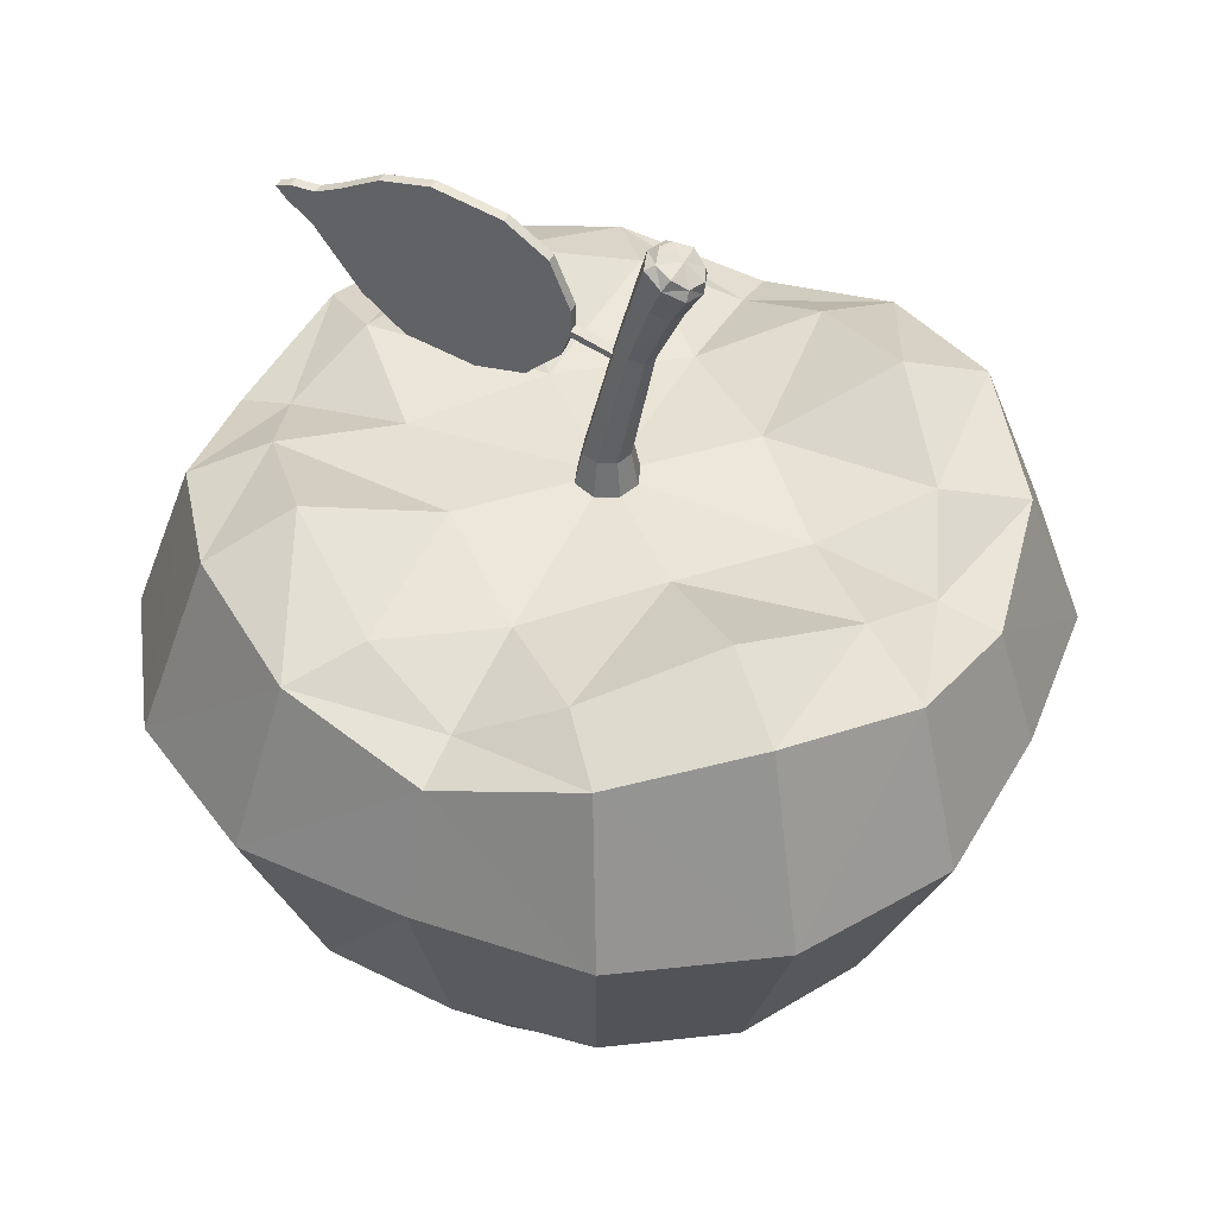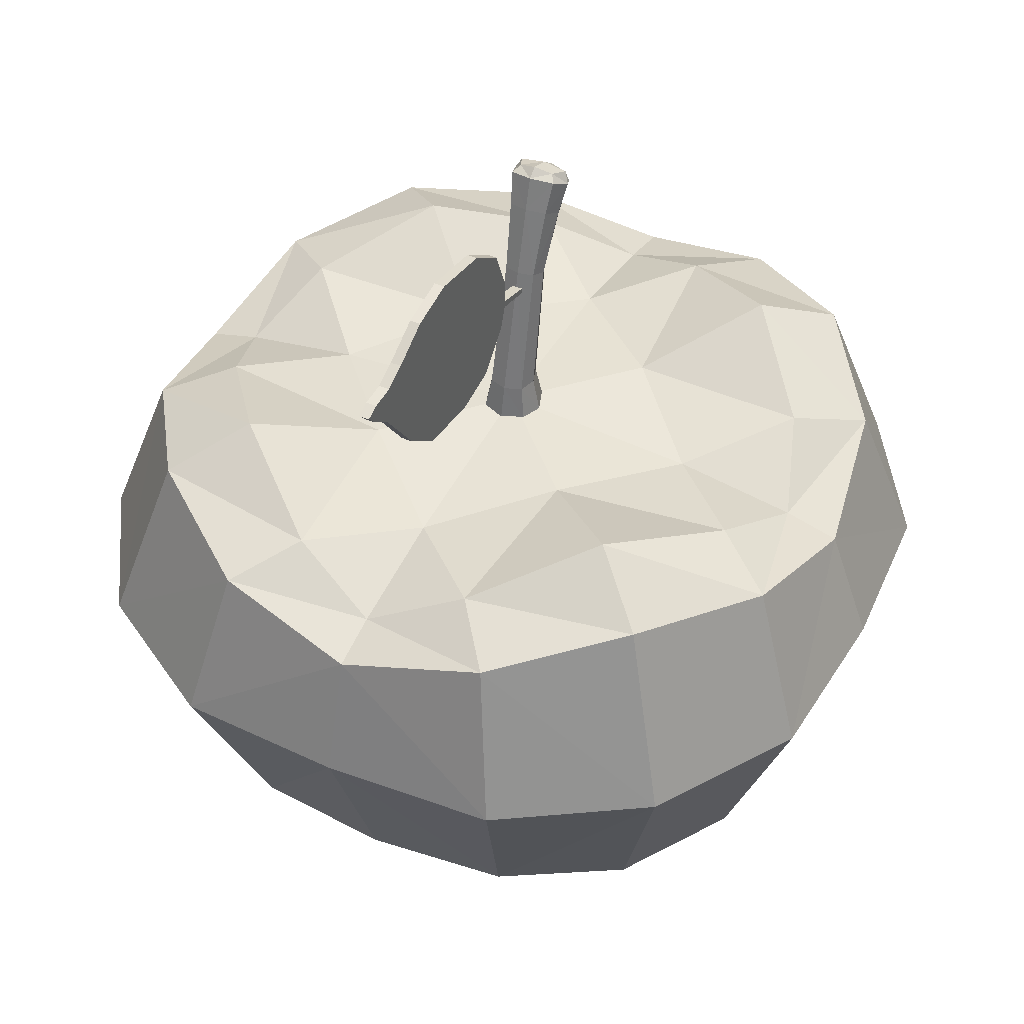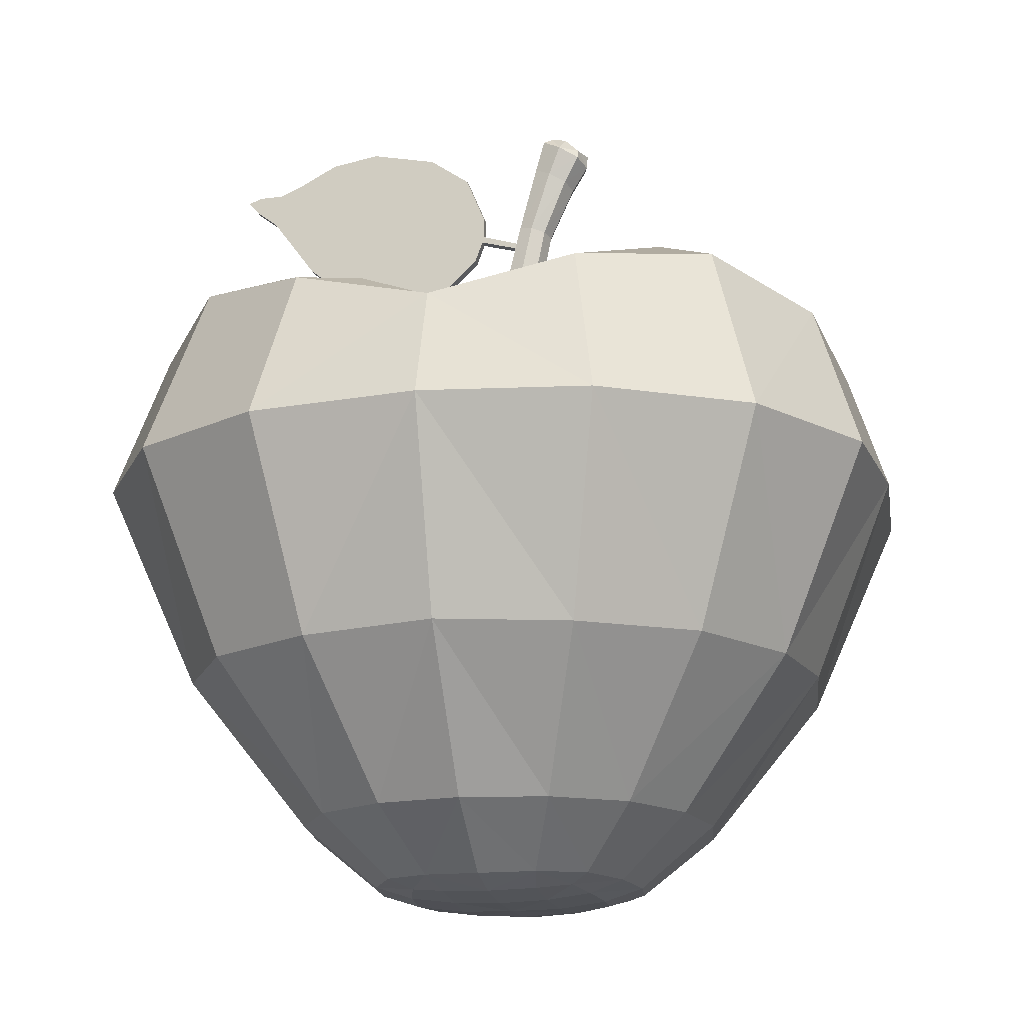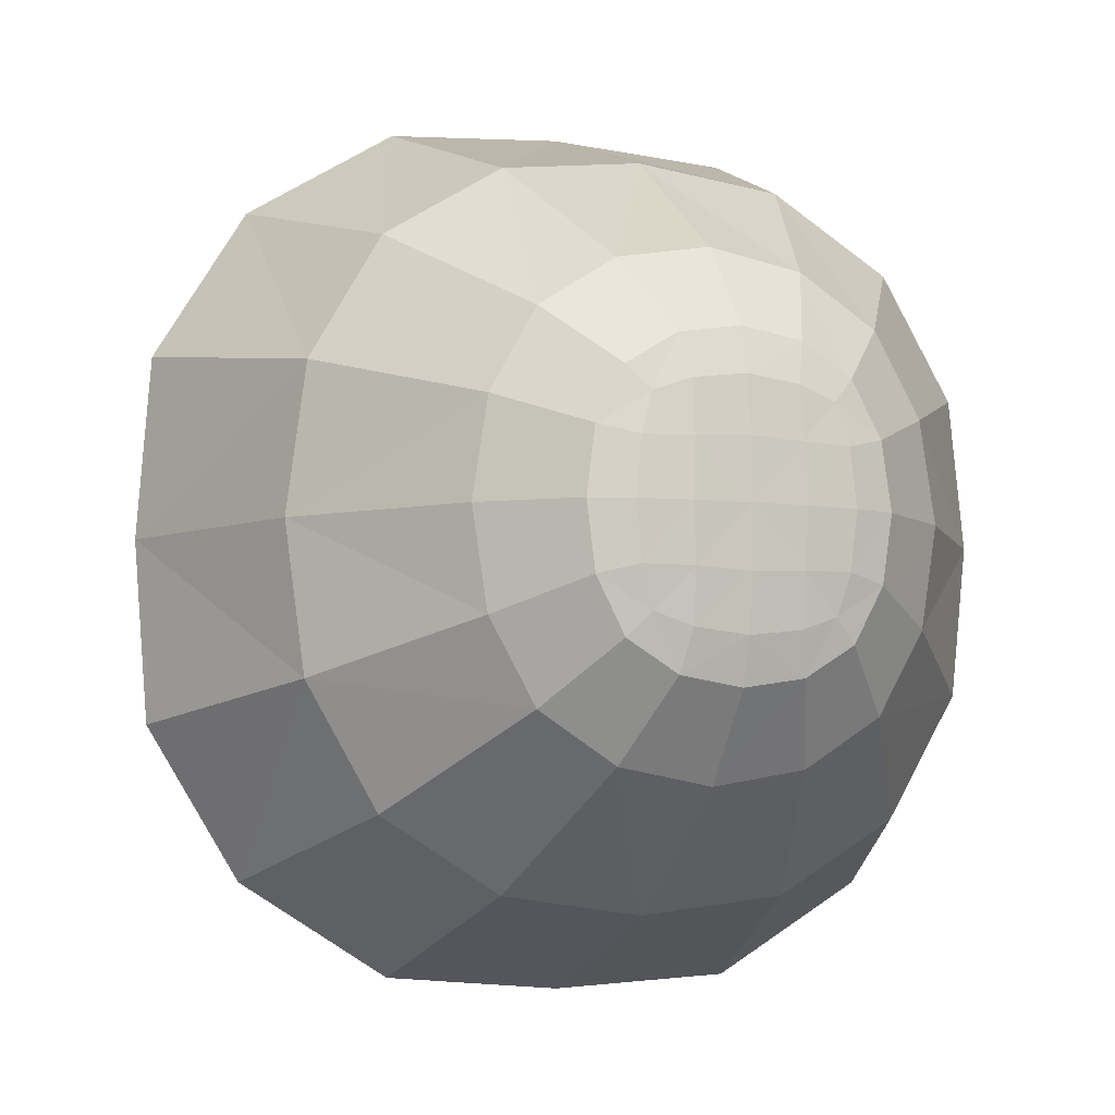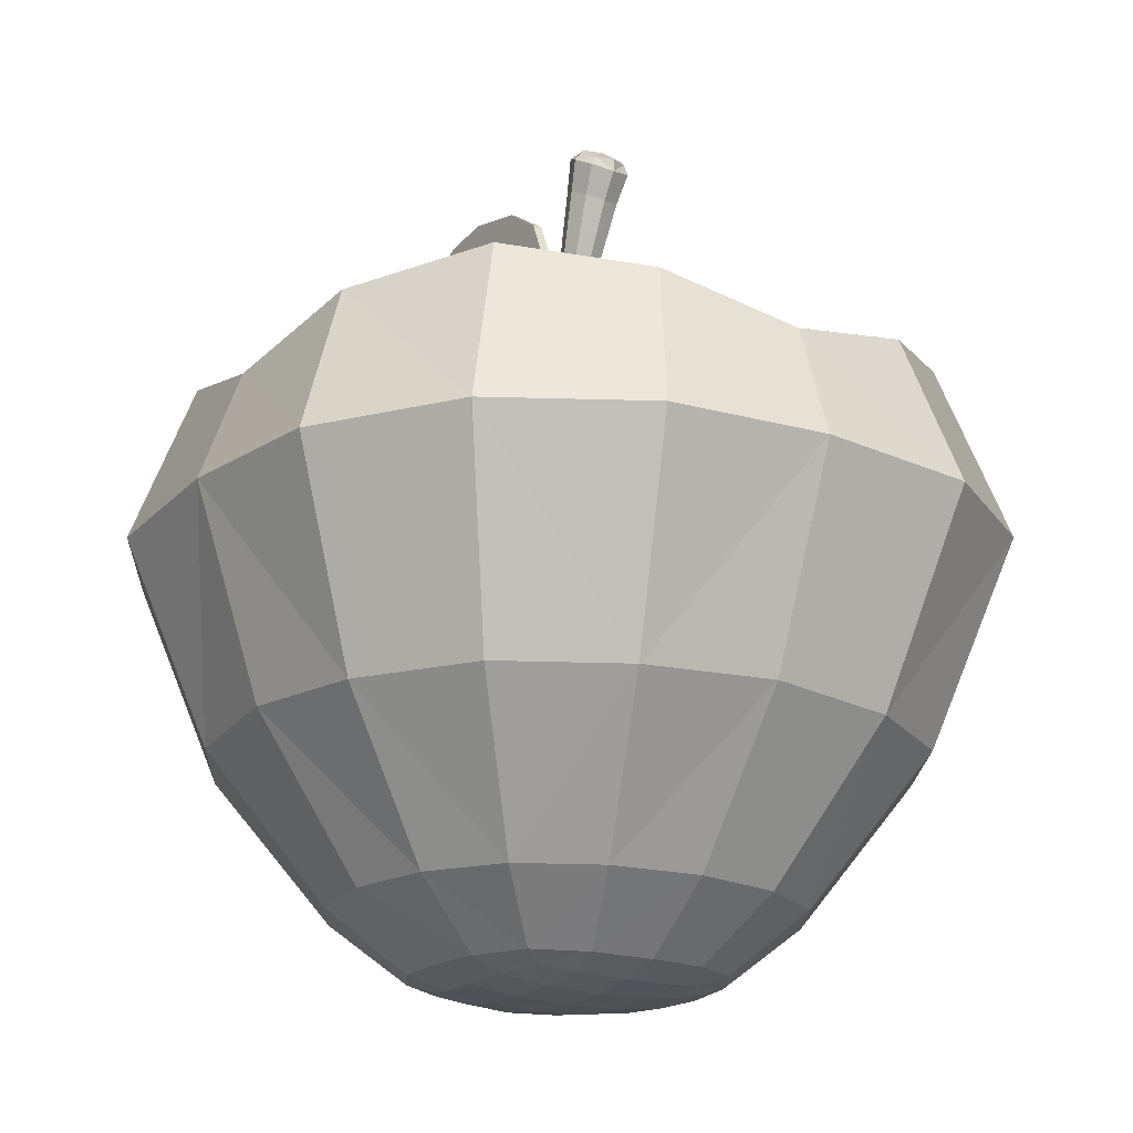
<metadata>
{"format":"obj","ext":"obj","renderer":"f3d","projection":"perspective","resolution":1024,"background":"white","views":[{"elev":44.5,"azim":-155.6,"up":"+Y"},{"elev":44.1,"azim":116.2,"up":"+Y"},{"elev":-16.2,"azim":-167.0,"up":"+Y"},{"elev":-6.4,"azim":-21.5,"up":"+Z"},{"elev":-19.4,"azim":-124.3,"up":"+Y"}]}
</metadata>
<code>
o Apple_Green_Cube.039
v 0.4012 0.0354 -0
v 0.3218 -0.1649 -0
v 0.305 -0.1697 0.1344
v 0.3894 0.03141 0.1642
v 0.3894 0.03141 -0.1642
v 0.305 -0.1697 -0.1344
v -2.9e-05 0.03587 -0.3994
v -6e-06 -0.1649 -0.3309
v 0.1308 -0.1699 -0.3138
v 0.1654 0.03172 -0.3876
v -0.1655 0.03172 -0.3876
v -0.1308 -0.1699 -0.3138
v -0.4013 0.0354 0
v -0.3218 -0.1649 0
v -0.305 -0.1697 -0.1344
v -0.3895 0.03141 -0.1642
v -0.3895 0.03141 0.1642
v -0.305 -0.1697 0.1344
v -2.9e-05 0.03587 0.3994
v -6e-06 -0.1649 0.3309
v -0.1308 -0.1699 0.3138
v -0.1655 0.03172 0.3876
v 0.1654 0.03172 0.3876
v 0.1308 -0.1699 0.3138
v 0 -0.3942 0
v -0 -0.3931 -0.05499
v -0.05067 -0.3932 0
v 0 -0.3931 0.05499
v 0.05067 -0.3932 -0
v 0.04818 -0.3909 -0.05233
v -0.04818 -0.3909 -0.05233
v -0.04818 -0.3909 0.05233
v 0.04818 -0.3909 0.05233
v -0.3051 0.1645 0
v -0.3634 0.1489 0
v -0.2725 0.2037 -0.08825
v -0.2694 0.2052 0.08825
v -0.3413 0.1799 0.1358
v -0.3424 0.1798 -0.1358
v -0.191 0.1855 0
v 0 -0.3143 0.225
v 0 -0.3755 0.1476
v -0.05557 -0.3742 0.1386
v -0.08409 -0.3142 0.2098
v 0.08409 -0.3142 0.2098
v 0.05557 -0.3742 0.1386
v -0.21 -0.3141 0
v -0.1357 -0.3753 0
v -0.1275 -0.3741 -0.06031
v -0.196 -0.3141 -0.08984
v -0.196 -0.3141 0.08984
v -0.1275 -0.3741 0.06031
v -0 -0.3143 -0.225
v -0 -0.3755 -0.1476
v 0.05557 -0.3742 -0.1386
v 0.08409 -0.3142 -0.2098
v -0.08409 -0.3142 -0.2098
v -0.05557 -0.3742 -0.1386
v 0.21 -0.3141 -0
v 0.1357 -0.3753 -0
v 0.1275 -0.3741 0.06031
v 0.196 -0.3141 0.08984
v 0.196 -0.3141 -0.08984
v 0.1275 -0.3741 -0.06031
v 0.3144 0.1624 -0
v 0.3659 0.1489 -0
v 0.2809 0.1998 0.08825
v 0.2809 0.1998 -0.08825
v 0.3425 0.1798 -0.1358
v 0.3425 0.1798 0.1358
v 0.1963 0.1812 -0
v -4.2e-05 0.1618 0.3067
v -3.4e-05 0.1476 0.3581
v -0.09048 0.2029 0.2738
v 0.09037 0.2029 0.2738
v 0.1386 0.1848 0.3348
v -0.1387 0.1848 0.3348
v -3.9e-05 0.1809 0.191
v -4.2e-05 0.1618 -0.3067
v -3.5e-05 0.1476 -0.3581
v 0.09037 0.2029 -0.2738
v -0.09048 0.2029 -0.2738
v -0.1387 0.1848 -0.3348
v 0.1386 0.1848 -0.3348
v -3.9e-05 0.1809 -0.191
v 0.09244 -0.3852 -0.05176
v 0.09763 -0.3873 -0
v 0.09244 -0.3852 0.05176
v 0.2396 -0.1698 0.2465
v 0.3039 0.03236 0.3022
v 0.154 -0.3141 -0.1647
v 0.1013 -0.3729 -0.11
v -0.04766 -0.3852 -0.1004
v -0 -0.3873 -0.1061
v 0.04766 -0.3852 -0.1004
v -0.154 -0.3141 -0.1647
v -0.1013 -0.3729 -0.11
v -0.09244 -0.3852 0.05176
v -0.09763 -0.3873 0
v -0.09244 -0.3852 -0.05176
v -0.154 -0.3141 0.1647
v -0.1013 -0.3729 0.11
v 0.04766 -0.3852 0.1004
v 0 -0.3873 0.1061
v -0.04766 -0.3852 0.1004
v 0.1013 -0.3729 0.11
v 0.154 -0.3141 0.1647
v 0.3039 0.03236 -0.3022
v 0.2396 -0.1698 -0.2465
v -0.304 0.03236 -0.3022
v -0.2397 -0.1698 -0.2465
v -0.304 0.03236 0.3022
v -0.2397 -0.1698 0.2465
v 0.258 0.2056 0.2524
v 0.1968 0.2424 0.192
v 0.103 0.1943 0.1003
v -0.2581 0.2056 -0.2524
v -0.1969 0.2424 -0.192
v -0.1031 0.1943 -0.1003
v -0.1031 0.1943 0.1003
v -0.1969 0.2424 0.192
v -0.2581 0.2056 0.2524
v 0.103 0.1943 -0.1003
v 0.1968 0.2424 -0.192
v 0.258 0.2056 -0.2524
v 0.08141 -0.3812 0.08842
v 0.08141 -0.3812 -0.08842
v -0.08141 -0.3812 0.08842
v -0.08141 -0.3812 -0.08842
v -6e-06 0.1951 -0
v 0.02159 0.2258 -0.001828
v -0.000659 0.2267 -0.02395
v -0.02292 0.2275 -0.001828
v -0.000658 0.2266 0.02028
v -0.04466 0.3416 -0.001822
v -0.000427 0.1816 0.02978
v -0.03211 0.1817 -0.001831
v -0.000428 0.1817 -0.03348
v 0.0312 0.1816 -0.001828
v -0.06047 0.4363 0.0272
v -0.00926 0.3524 -0.001808
v -0.02698 0.3476 0.0177
v -0.027 0.3478 -0.02136
v -0.06808 0.4486 -0.001799
v -0.06049 0.4364 -0.03082
v -0.08531 0.4215 -0.001807
v -0.03556 0.4501 -0.001797
v 0.01606 0.2262 0.01496
v 0.02339 0.1818 -0.02566
v -0.02426 0.1818 -0.02566
v -0.02423 0.1818 0.02197
v 0.02337 0.1817 0.02196
v 0.01607 0.2263 -0.01864
v -0.0174 0.2275 -0.01831
v -0.01739 0.2274 0.01463
v -0.000485 0.1935 0.02699
v -0.02938 0.1938 -0.00183
v -0.000486 0.1935 -0.03067
v 0.02839 0.1933 -0.001828
v -0.02673 0.4184 -0.001799
v -0.04828 0.408 -0.0267
v -0.06969 0.3959 -0.001813
v -0.04825 0.4078 0.02307
v -0.04034 0.3436 -0.01626
v -0.04031 0.3434 0.0126
v -0.01368 0.3514 0.01302
v -0.01369 0.3515 -0.01666
v -0.04595 0.457 -0.001797
v -0.06627 0.446 -0.02531
v -0.08648 0.434 -0.001804
v -0.06625 0.4459 0.0217
v -0.07924 0.4257 0.01992
v -0.04177 0.4467 0.01996
v -0.04178 0.4468 -0.02357
v -0.07928 0.4259 -0.02355
v 0.02123 0.1935 0.0199
v 0.02125 0.1936 -0.02359
v -0.02224 0.1939 -0.02352
v -0.02221 0.1938 0.01982
v -0.03211 0.4159 0.01695
v -0.03212 0.416 -0.02056
v -0.06449 0.3995 -0.02037
v -0.06445 0.3993 0.01673
v -0.05017 0.4514 0.01508
v -0.05018 0.4514 -0.01868
v -0.07936 0.4352 -0.01869
v -0.07933 0.4351 0.01507
v 0.03966 0.32 -0.007612
v 0.03025 0.3695 -0.007609
v 0.07375 0.2878 -0.007614
v 0.04939 0.4156 -0.007607
v 0.1212 0.2798 -0.007615
v 0.08998 0.4439 -0.007606
v 0.1872 0.2921 -0.007615
v 0.1557 0.4575 -0.007606
v 0.2275 0.3247 -0.007614
v 0.2038 0.4493 -0.007607
v 0.2551 0.3623 -0.007613
v 0.2424 0.429 -0.007609
v 0.2717 0.3849 -0.007612
v 0.2652 0.419 -0.00761
v 0.293 0.4013 -0.007611
v 0.2897 0.4184 -0.00761
v 0.3035 0.4136 -0.007611
v 0.03174 0.3415 -0.007611
v 0.03051 0.348 -0.007611
v -0.01051 0.33 -0.007611
v -0.01155 0.3354 -0.007611
v 0.03025 0.3695 0.002486
v 0.03966 0.32 0.002483
v 0.04939 0.4156 0.002488
v 0.07375 0.2878 0.002481
v 0.08998 0.4438 0.002489
v 0.1212 0.2798 0.00248
v 0.1557 0.4575 0.002489
v 0.1872 0.2921 0.00248
v 0.2038 0.4493 0.002488
v 0.2275 0.3247 0.002481
v 0.2424 0.429 0.002486
v 0.2551 0.3623 0.002483
v 0.2652 0.419 0.002486
v 0.2717 0.3849 0.002484
v 0.2897 0.4184 0.002485
v 0.293 0.4013 0.002484
v 0.3035 0.4136 0.002485
v 0.03051 0.348 0.002485
v 0.03174 0.3415 0.002484
v -0.01155 0.3354 0.002485
v -0.01051 0.33 0.002484
f 3 90 89
f 1 6 5
f 63 2 59
f 2 62 59
f 66 5 69
f 66 4 1
f 108 6 109
f 9 7 10
f 69 108 125
f 84 108 10
f 91 6 63
f 3 1 4
f 109 10 108
f 7 12 11
f 57 8 53
f 8 56 53
f 80 11 83
f 80 10 7
f 11 111 110
f 15 13 16
f 83 110 117
f 39 110 16
f 96 12 57
f 3 107 62
f 110 15 16
f 13 18 17
f 51 14 47
f 14 50 47
f 35 17 38
f 35 16 13
f 112 18 113
f 21 19 22
f 38 112 122
f 77 112 22
f 101 18 51
f 9 91 56
f 113 22 112
f 19 24 23
f 45 20 41
f 20 44 41
f 73 23 76
f 73 22 19
f 89 23 24
f 70 90 4
f 76 90 114
f 107 24 45
f 15 96 50
f 25 30 29
f 26 95 30
f 29 86 87
f 30 127 86
f 25 31 26
f 27 100 31
f 26 93 94
f 31 129 93
f 25 32 27
f 28 105 32
f 27 98 99
f 32 128 98
f 25 33 28
f 29 88 33
f 28 103 104
f 33 126 103
f 34 38 37
f 37 122 121
f 34 39 35
f 36 117 39
f 34 37 40
f 37 120 40
f 36 119 118
f 40 120 130
f 102 44 101
f 41 46 45
f 43 104 42
f 43 128 105
f 106 45 46
f 49 47 50
f 104 46 42
f 46 126 106
f 97 50 96
f 47 52 51
f 48 100 99
f 49 129 100
f 51 102 101
f 55 53 56
f 48 98 52
f 52 128 102
f 92 56 91
f 53 58 57
f 55 94 54
f 55 127 95
f 57 97 96
f 61 59 62
f 94 58 54
f 58 129 97
f 106 62 107
f 59 64 63
f 60 88 87
f 61 126 88
f 63 92 91
f 21 101 44
f 60 86 64
f 64 127 92
f 65 69 68
f 68 125 124
f 65 70 66
f 67 114 70
f 65 68 71
f 68 123 71
f 67 116 115
f 71 123 130
f 72 76 75
f 76 115 75
f 72 77 73
f 121 77 74
f 72 75 78
f 75 116 78
f 74 120 121
f 78 116 130
f 79 83 82
f 83 118 82
f 79 84 80
f 124 84 81
f 79 82 85
f 82 119 85
f 81 123 124
f 85 119 130
f 130 119 40
f 40 36 34
f 130 116 71
f 71 67 65
f 130 120 78
f 78 74 72
f 130 123 85
f 85 81 79
f 43 41 44
f 3 4 90
f 1 2 6
f 63 6 2
f 2 3 62
f 66 1 5
f 66 70 4
f 108 5 6
f 9 8 7
f 69 5 108
f 84 125 108
f 91 109 6
f 3 2 1
f 109 9 10
f 7 8 12
f 57 12 8
f 8 9 56
f 80 7 11
f 80 84 10
f 11 12 111
f 15 14 13
f 83 11 110
f 39 117 110
f 96 111 12
f 3 89 107
f 110 111 15
f 13 14 18
f 51 18 14
f 14 15 50
f 35 13 17
f 35 39 16
f 112 17 18
f 21 20 19
f 38 17 112
f 77 122 112
f 101 113 18
f 9 109 91
f 113 21 22
f 19 20 24
f 45 24 20
f 20 21 44
f 73 19 23
f 73 77 22
f 89 90 23
f 70 114 90
f 76 23 90
f 107 89 24
f 15 111 96
f 25 26 30
f 26 94 95
f 29 30 86
f 30 95 127
f 25 27 31
f 27 99 100
f 26 31 93
f 31 100 129
f 25 28 32
f 28 104 105
f 27 32 98
f 32 105 128
f 25 29 33
f 29 87 88
f 28 33 103
f 33 88 126
f 34 35 38
f 37 38 122
f 34 36 39
f 36 118 117
f 37 121 120
f 36 40 119
f 102 43 44
f 41 42 46
f 43 105 104
f 43 102 128
f 106 107 45
f 49 48 47
f 104 103 46
f 46 103 126
f 97 49 50
f 47 48 52
f 48 49 100
f 49 97 129
f 51 52 102
f 55 54 53
f 48 99 98
f 52 98 128
f 92 55 56
f 53 54 58
f 55 95 94
f 55 92 127
f 57 58 97
f 61 60 59
f 94 93 58
f 58 93 129
f 106 61 62
f 59 60 64
f 60 61 88
f 61 106 126
f 63 64 92
f 21 113 101
f 60 87 86
f 64 86 127
f 65 66 69
f 68 69 125
f 65 67 70
f 67 115 114
f 68 124 123
f 67 71 116
f 72 73 76
f 76 114 115
f 72 74 77
f 121 122 77
f 75 115 116
f 74 78 120
f 79 80 83
f 83 117 118
f 79 81 84
f 124 125 84
f 82 118 119
f 81 85 123
f 43 42 41
f 131 176 159
f 141 153 167
f 167 132 143
f 131 177 153
f 153 158 132
f 143 154 164
f 164 133 135
f 132 178 154
f 154 157 133
f 133 165 135
f 142 155 134
f 157 155 133
f 134 179 156
f 134 166 142
f 156 148 134
f 162 164 135
f 165 162 135
f 136 179 151
f 136 176 156
f 137 178 150
f 137 179 157
f 138 177 149
f 138 178 158
f 139 176 152
f 139 177 159
f 140 180 173
f 172 163 140
f 140 187 172
f 140 184 171
f 160 166 141
f 167 160 141
f 142 183 165
f 166 163 142
f 161 167 143
f 143 182 161
f 144 186 170
f 144 185 169
f 144 184 168
f 144 187 171
f 161 175 145
f 145 181 161
f 145 185 174
f 145 186 169
f 146 183 172
f 146 182 162
f 146 186 175
f 146 187 170
f 160 174 147
f 173 160 147
f 147 184 173
f 147 185 168
f 141 148 131
f 131 148 176
f 141 131 153
f 167 153 132
f 131 159 177
f 153 177 158
f 143 132 154
f 164 154 133
f 132 158 178
f 154 178 157
f 133 155 165
f 142 165 155
f 157 179 155
f 134 155 179
f 134 148 166
f 156 176 148
f 162 182 164
f 165 183 162
f 136 156 179
f 136 152 176
f 137 157 178
f 137 151 179
f 138 158 177
f 138 150 178
f 139 159 176
f 139 149 177
f 140 163 180
f 172 183 163
f 140 171 187
f 140 173 184
f 160 180 166
f 167 181 160
f 142 163 183
f 166 180 163
f 161 181 167
f 143 164 182
f 144 169 186
f 144 168 185
f 144 171 184
f 144 170 187
f 161 182 175
f 145 174 181
f 145 169 185
f 145 175 186
f 146 162 183
f 146 175 182
f 146 170 186
f 146 172 187
f 160 181 174
f 173 180 160
f 147 168 184
f 147 174 185
f 141 166 148
f 189 190 188
f 191 192 190
f 193 194 192
f 195 196 194
f 197 198 196
f 199 200 198
f 201 202 200
f 202 203 204
f 189 205 206
f 205 208 206
f 212 209 210
f 214 211 212
f 216 213 214
f 218 215 216
f 220 217 218
f 222 219 220
f 224 221 222
f 224 225 223
f 209 227 210
f 228 227 226
f 189 226 209
f 191 209 211
f 199 221 201
f 194 218 216
f 188 227 205
f 195 217 197
f 207 228 208
f 192 212 190
f 200 224 222
f 208 226 206
f 193 211 213
f 201 223 203
f 196 220 218
f 207 227 229
f 204 224 202
f 197 219 199
f 194 214 192
f 204 223 225
f 195 213 215
f 190 210 188
f 200 220 198
f 189 191 190
f 191 193 192
f 193 195 194
f 195 197 196
f 197 199 198
f 199 201 200
f 201 203 202
f 189 188 205
f 205 207 208
f 212 211 209
f 214 213 211
f 216 215 213
f 218 217 215
f 220 219 217
f 222 221 219
f 224 223 221
f 209 226 227
f 228 229 227
f 189 206 226
f 191 189 209
f 199 219 221
f 194 196 218
f 188 210 227
f 195 215 217
f 207 229 228
f 192 214 212
f 200 202 224
f 208 228 226
f 193 191 211
f 201 221 223
f 196 198 220
f 207 205 227
f 204 225 224
f 197 217 219
f 194 216 214
f 204 203 223
f 195 193 213
f 190 212 210
f 200 222 220

</code>
